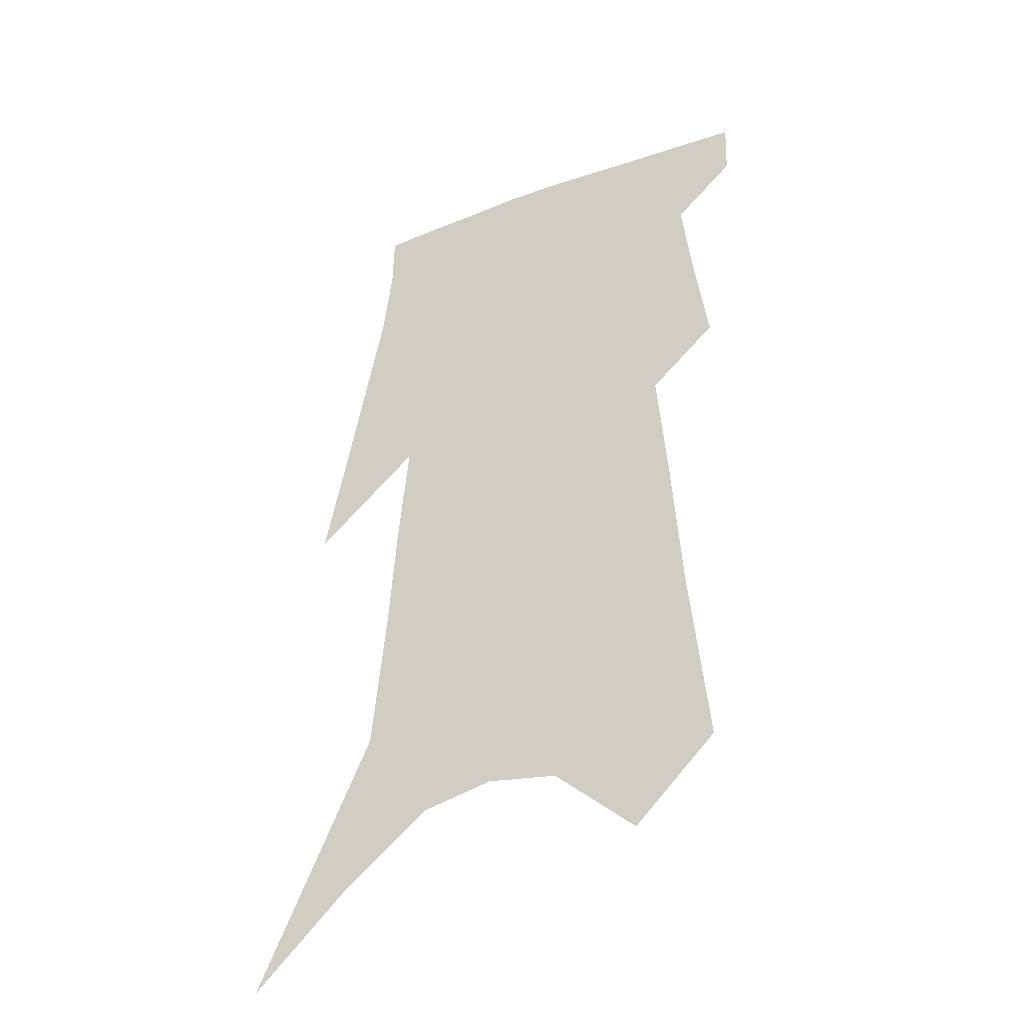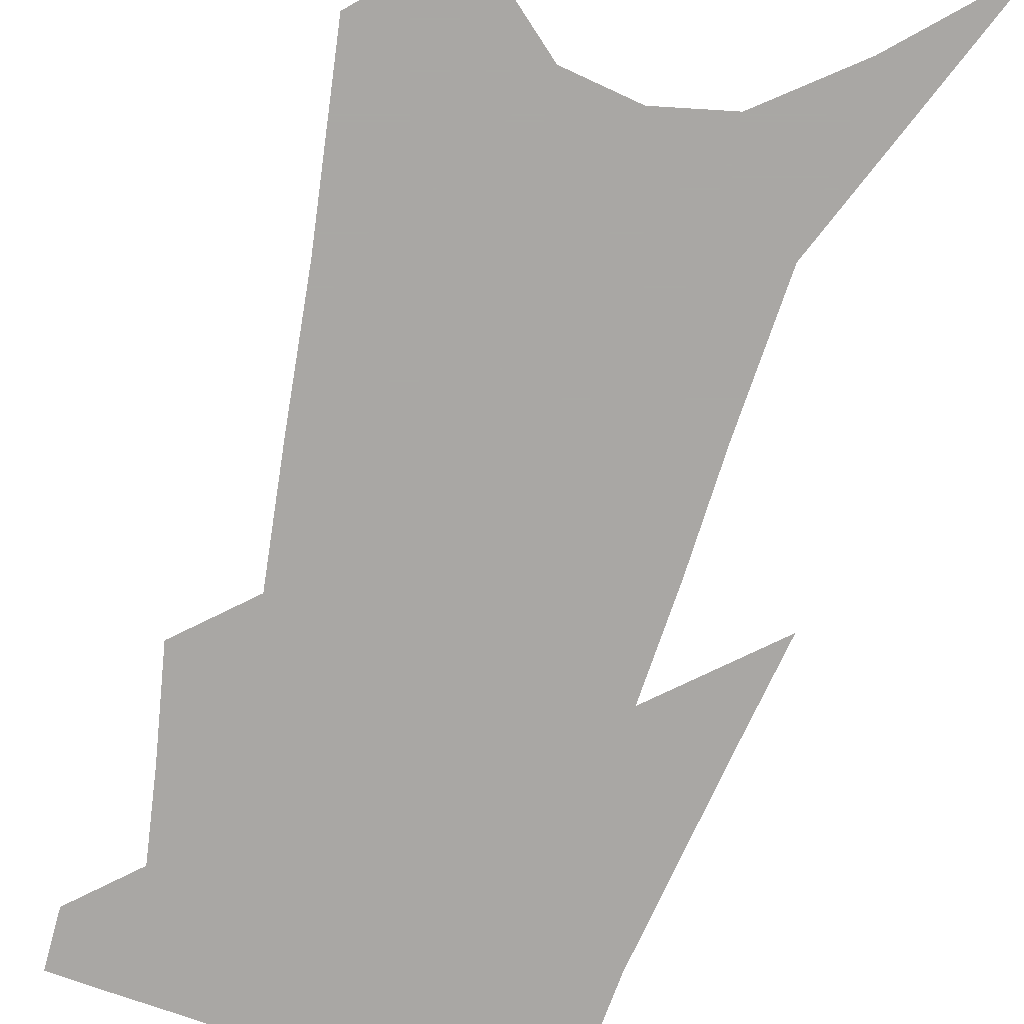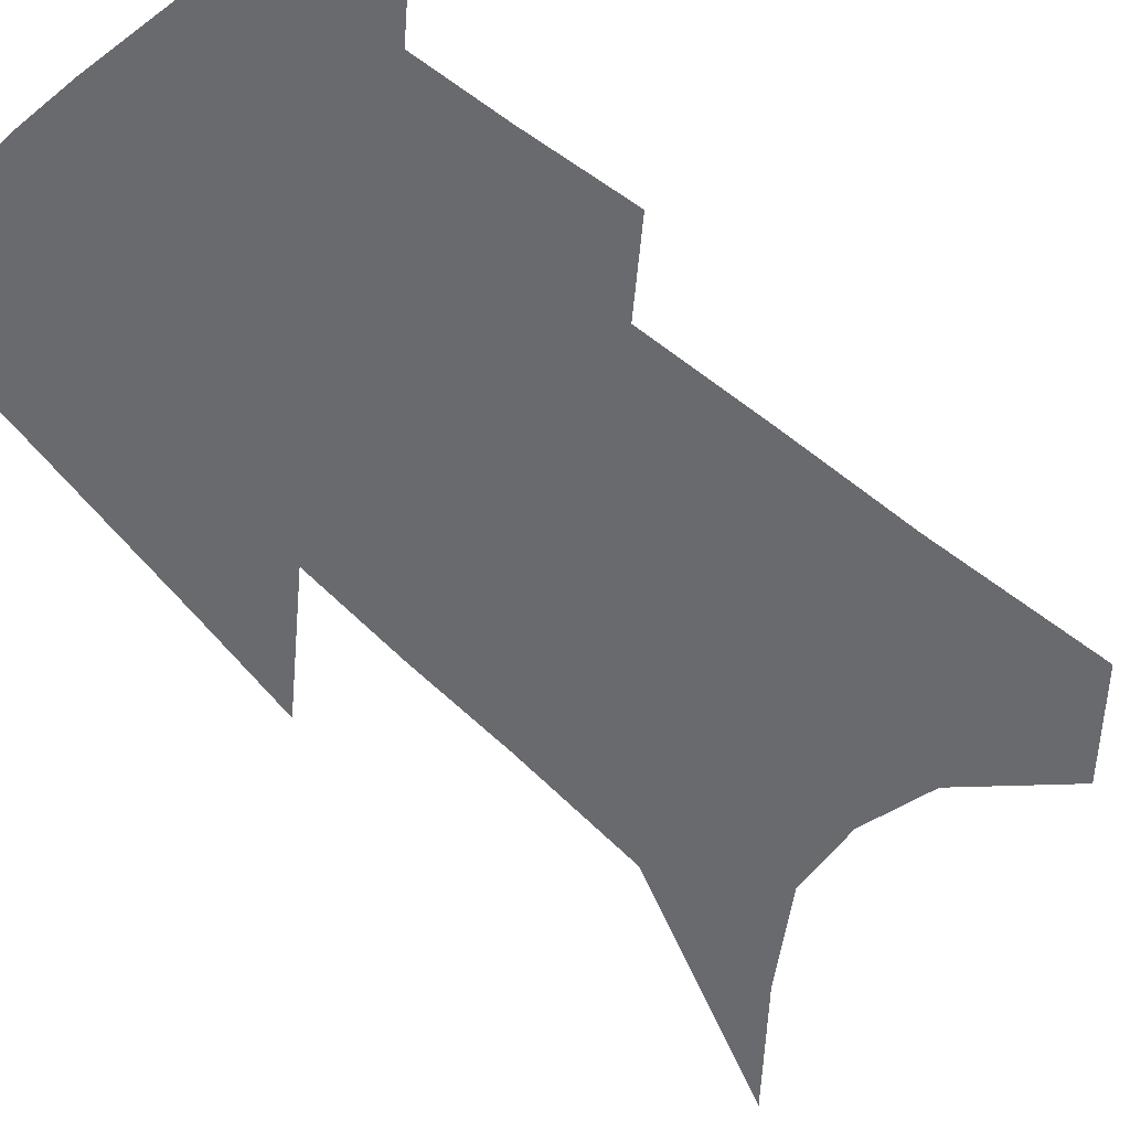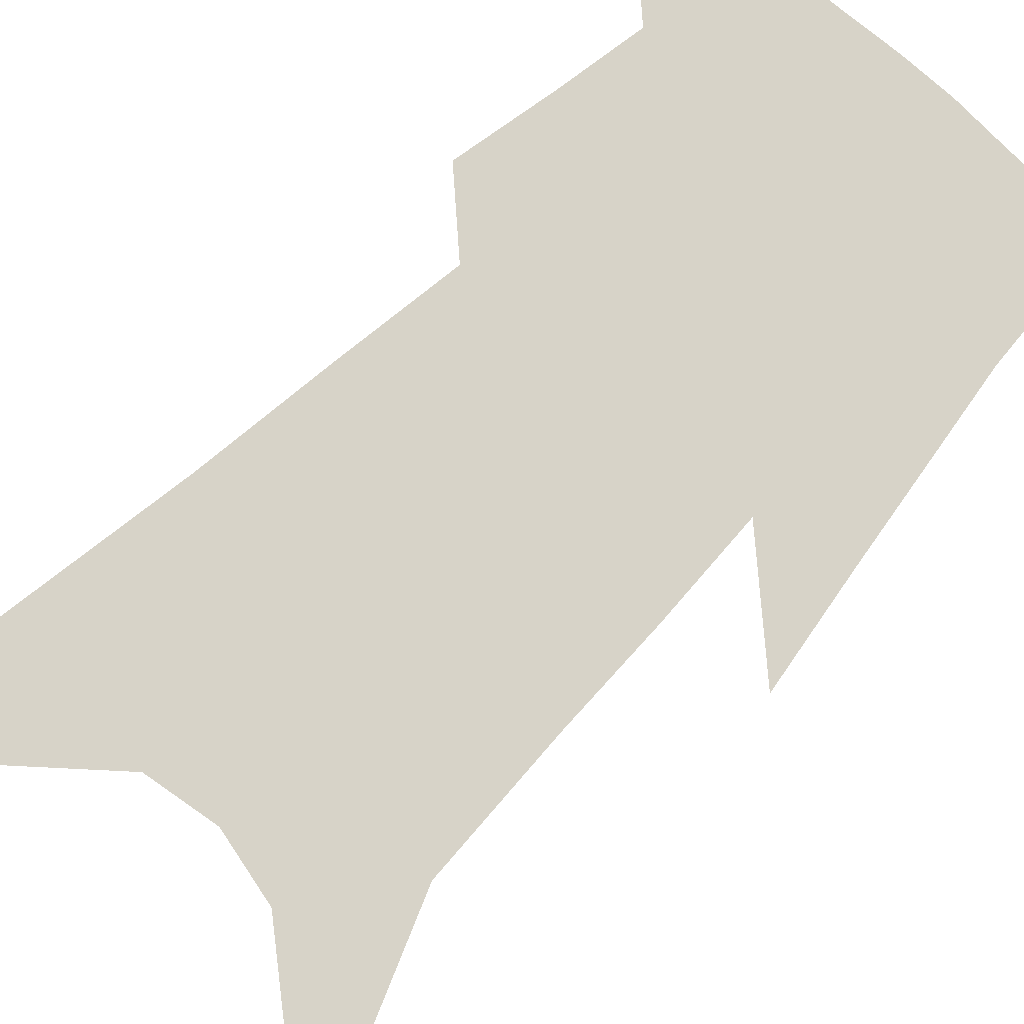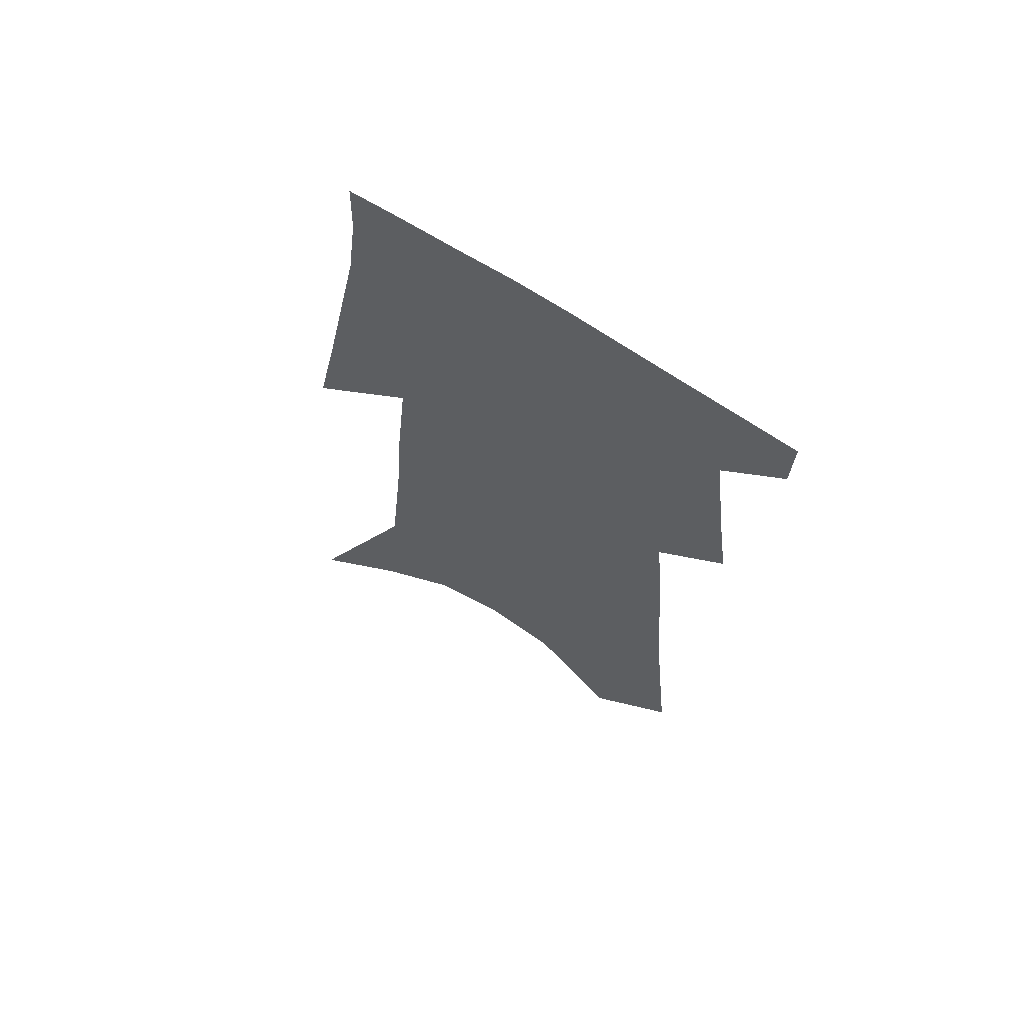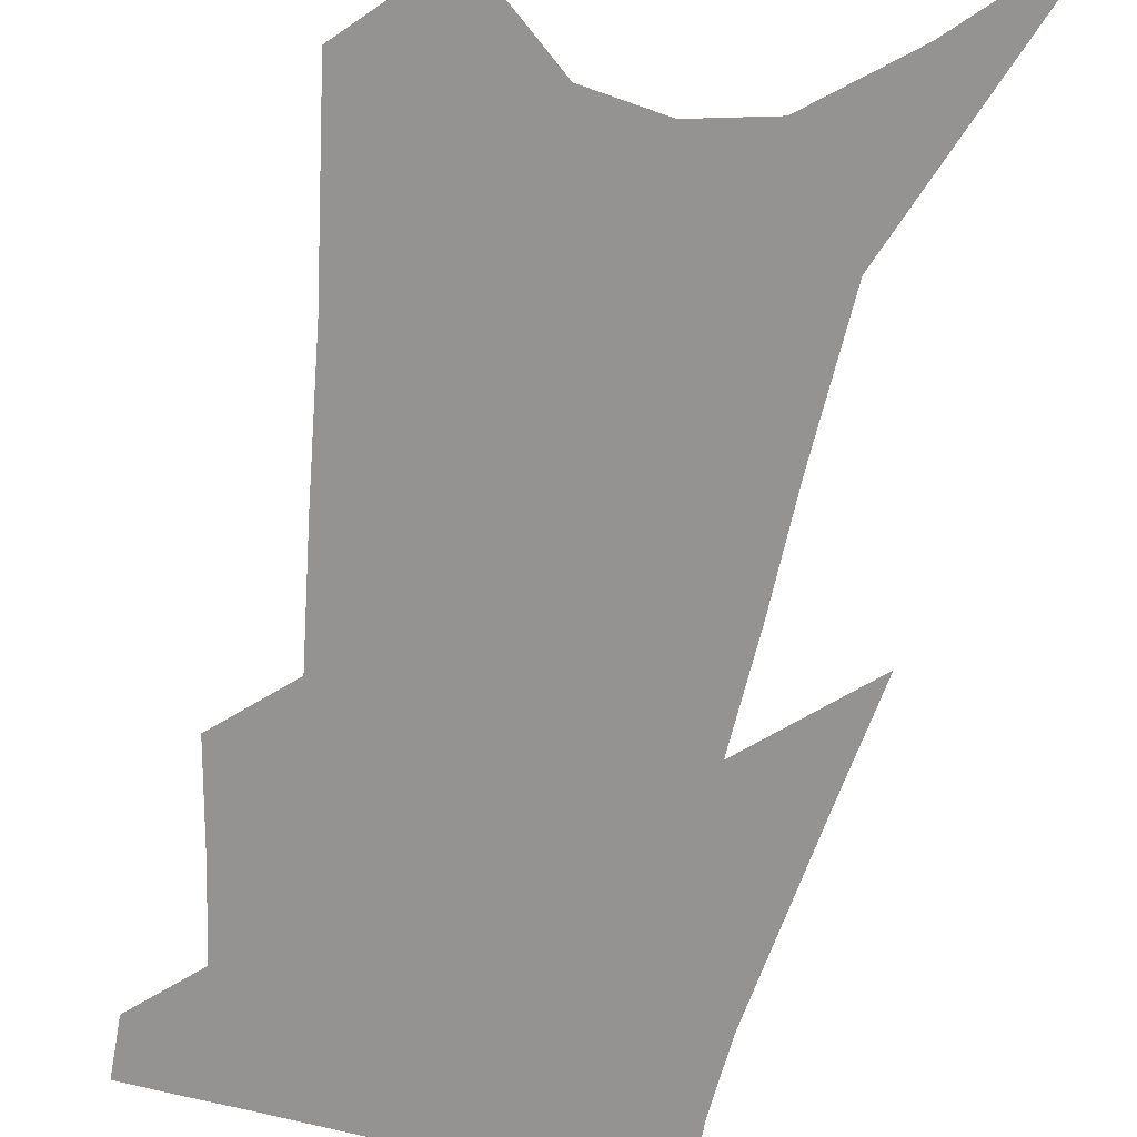
<metadata>
{"format":"obj","ext":"obj","renderer":"f3d","projection":"perspective","resolution":1024,"background":"white","views":[{"elev":-39.2,"azim":-152.0,"up":"+Y"},{"elev":-74.8,"azim":-13.3,"up":"+Z"},{"elev":-53.1,"azim":-134.4,"up":"+Z"},{"elev":76.8,"azim":46.4,"up":"+Z"},{"elev":66.3,"azim":-148.2,"up":"+Y"},{"elev":-66.8,"azim":-8.2,"up":"+Z"}]}
</metadata>
<code>
v 516 363.5 0
v 515.4 379.1 0
v 526 298.8 0
v 529.7 326.6 0
v 532.3 349.8 0
v 531.8 365.9 0
v 530.2 380.8 0
v 534 161.8 0
v 538.9 212 0
v 541.4 250 0
v 544.1 283.8 0
v 545.7 310 0
v 547.6 333.9 0
v 547.7 351.9 0
v 546.7 367.4 0
v 545.1 382.4 0
v 556.3 141.1 0
v 560 195.5 0
v 559.7 228.9 0
v 561.5 265.8 0
v 561.7 291.6 0
v 563 317.6 0
v 563.4 337.6 0
v 563.3 354.4 0
v 561.9 369.2 0
v 560.1 384.2 0
v 578.4 162.2 0
v 578.6 205.4 0
v 578.1 239.1 0
v 577.9 268.8 0
v 577.6 294.4 0
v 578.1 319.9 0
v 578.1 339 0
v 578 355.9 0
v 577.2 370.6 0
v 575.1 386 0
v 597.6 166.1 0
v 596.4 206.5 0
v 595.1 239.7 0
v 594.2 272.3 0
v 593.3 299.6 0
v 592.8 321.5 0
v 592.5 340.6 0
v 592.4 357.2 0
v 592.1 371.7 0
v 590.2 387.1 0
v 617 162.7 0
v 615.4 198.4 0
v 612 241 0
v 610.7 269.3 0
v 609.7 294.4 0
v 608 318.3 0
v 606.6 341.3 0
v 606.7 357.1 0
v 606.6 372.5 0
v 606.4 387.1 0
v 639.9 145.8 0
v 635.4 189.9 0
v 631.5 229.9 0
v 629.3 260.3 0
v 626.4 290.1 0
v 623.8 315.3 0
v 621.9 337.2 0
v 621.6 355.5 0
v 621.1 372.9 0
v 621.3 387.5 0
v 666.6 121.6 0
v 655.3 266.5 0
v 649 297.4 0
v 643.6 324.8 0
v 638.5 350.6 0
v 636 371.5 0
v 635.6 387.4 0
v 691 451 0
f 5 6 1
f 1 6 2
f 6 7 2
f 11 12 3
f 3 12 4
f 12 13 4
f 4 13 5
f 13 14 5
f 5 14 6
f 14 15 6
f 6 15 7
f 15 16 7
f 17 18 8
f 8 18 9
f 18 19 9
f 9 19 10
f 19 20 10
f 10 20 11
f 20 21 11
f 11 21 12
f 21 22 12
f 12 22 13
f 22 23 13
f 13 23 14
f 23 24 14
f 14 24 15
f 24 25 15
f 15 25 16
f 25 26 16
f 17 27 18
f 27 28 18
f 18 28 19
f 28 29 19
f 19 29 20
f 29 30 20
f 20 30 21
f 30 31 21
f 21 31 22
f 31 32 22
f 22 32 23
f 32 33 23
f 23 33 24
f 33 34 24
f 24 34 25
f 34 35 25
f 25 35 26
f 35 36 26
f 27 37 28
f 37 38 28
f 28 38 29
f 38 39 29
f 29 39 30
f 39 40 30
f 30 40 31
f 40 41 31
f 31 41 32
f 41 42 32
f 32 42 33
f 42 43 33
f 33 43 34
f 43 44 34
f 34 44 35
f 44 45 35
f 35 45 36
f 45 46 36
f 37 47 38
f 47 48 38
f 38 48 39
f 48 49 39
f 39 49 40
f 49 50 40
f 40 50 41
f 50 51 41
f 41 51 42
f 51 52 42
f 42 52 43
f 52 53 43
f 43 53 44
f 53 54 44
f 44 54 45
f 54 55 45
f 45 55 46
f 55 56 46
f 47 57 48
f 57 58 48
f 48 58 49
f 58 59 49
f 49 59 50
f 59 60 50
f 50 60 51
f 60 61 51
f 51 61 52
f 61 62 52
f 52 62 53
f 62 63 53
f 53 63 54
f 63 64 54
f 54 64 55
f 64 65 55
f 55 65 56
f 65 66 56
f 57 67 58
f 61 68 62
f 68 69 62
f 62 69 63
f 69 70 63
f 63 70 64
f 70 71 64
f 64 71 65
f 71 72 65
f 65 72 66
f 72 73 66

</code>
